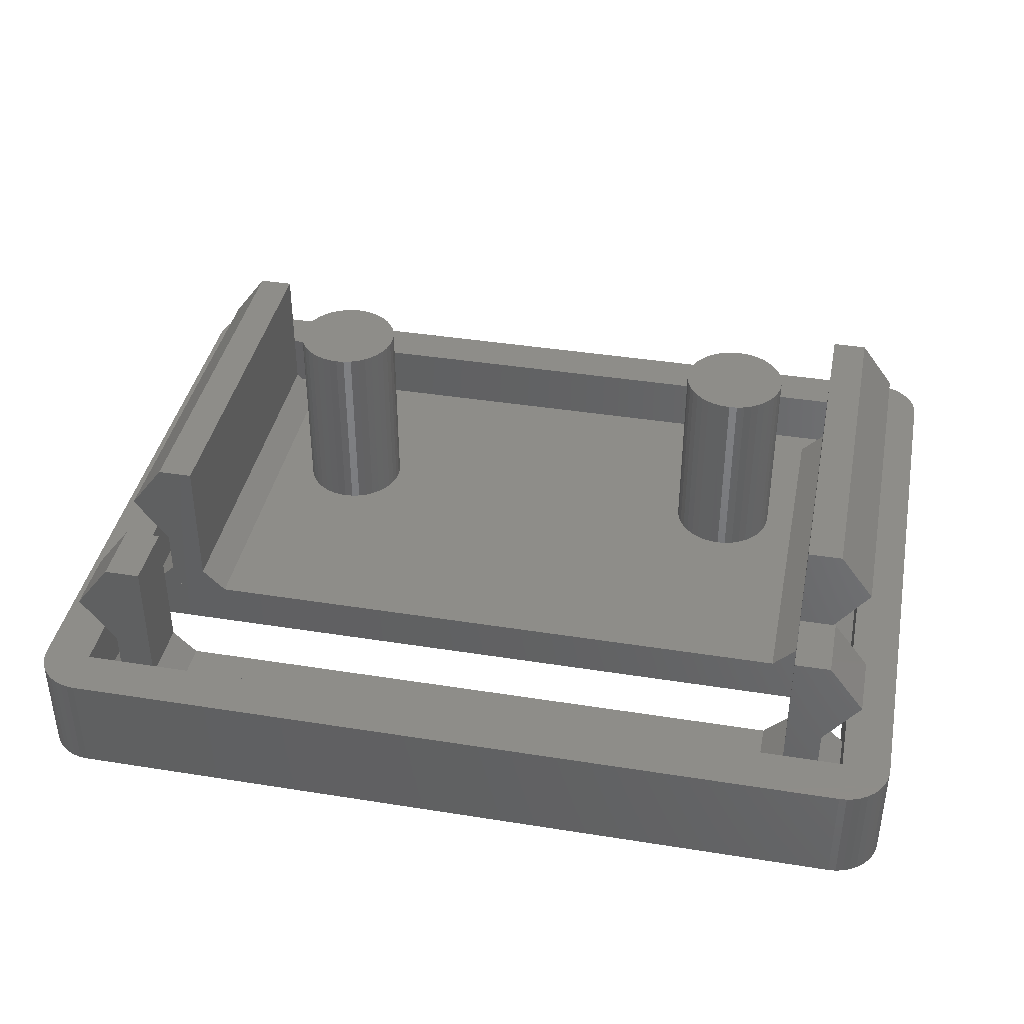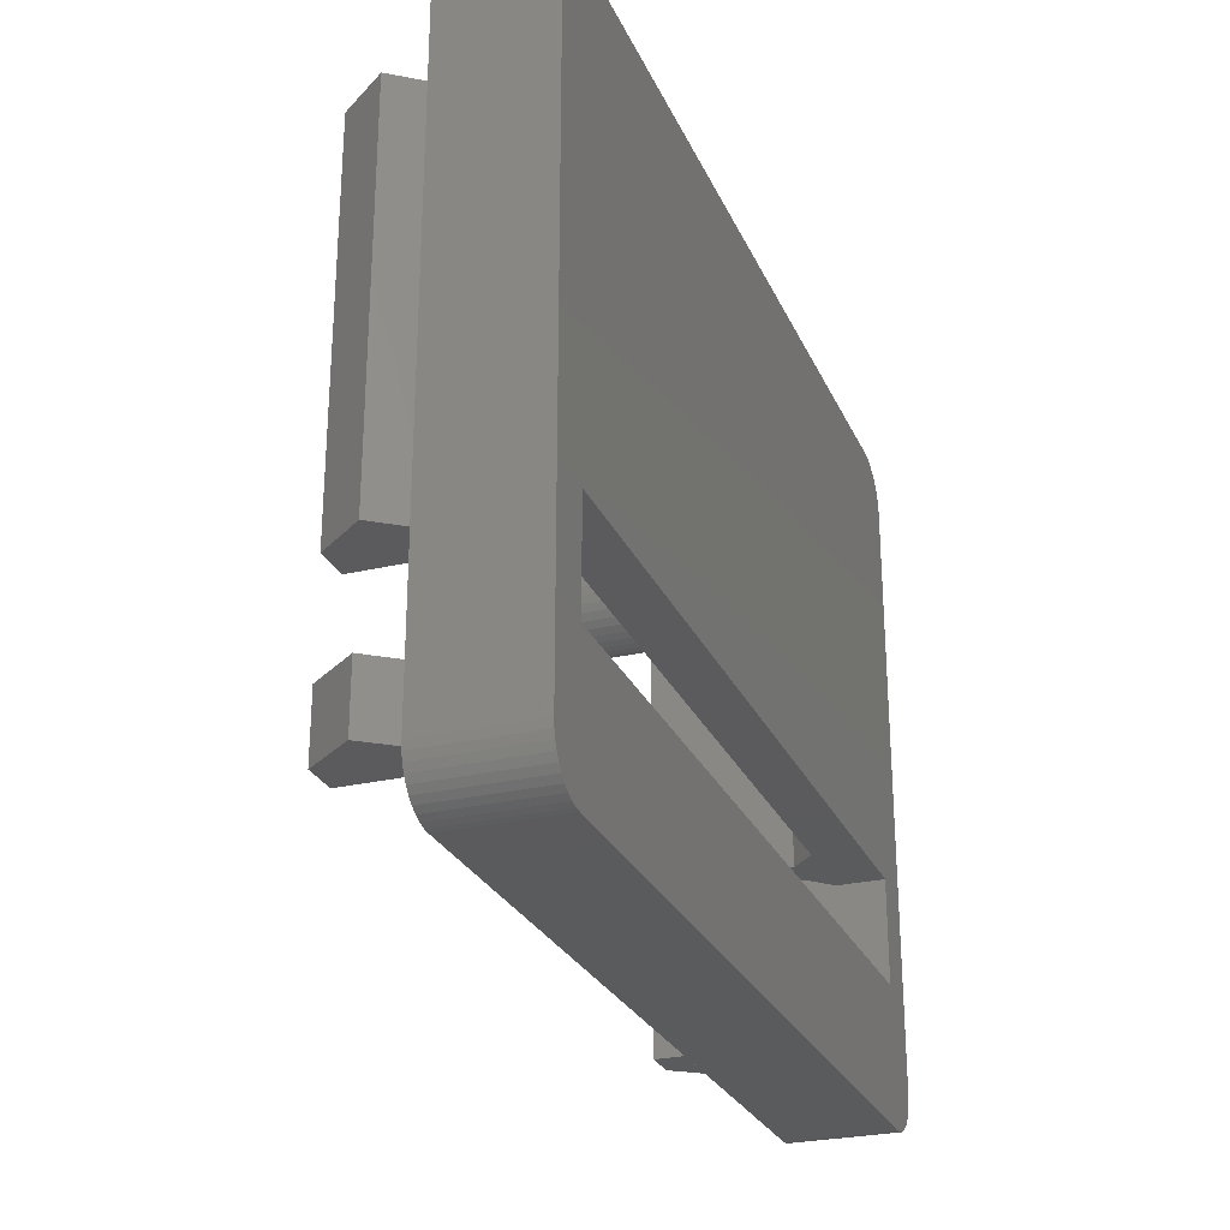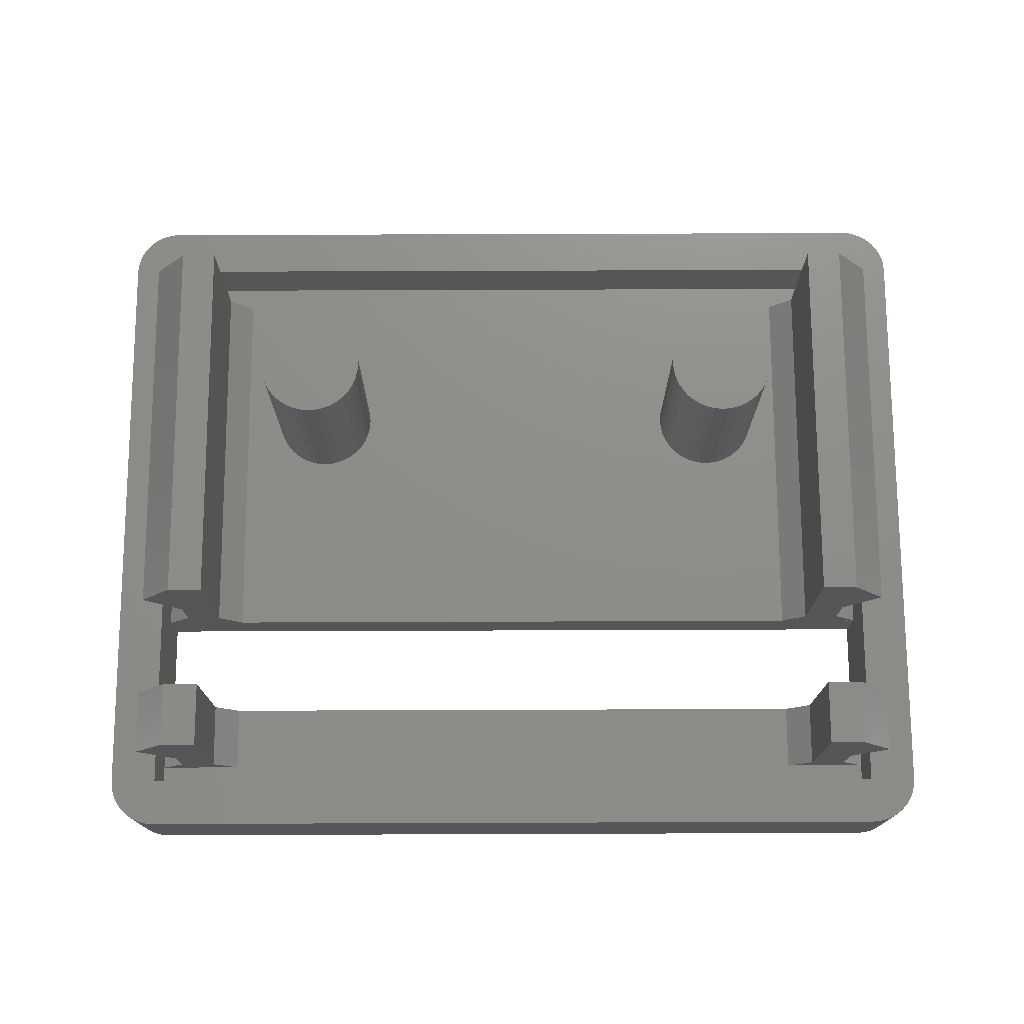
<metadata>
{"format":"stl","ext":"stl","renderer":"f3d","projection":"perspective","resolution":1024,"background":"white","views":[{"elev":39.7,"azim":11.2,"up":"+Z"},{"elev":-26.7,"azim":110.3,"up":"+Y"},{"elev":74.1,"azim":-0.2,"up":"+Z"}]}
</metadata>
<code>
# stl→obj: 332 verts, 656 faces
v 13.89 -11.77 0
v 14.13 -11.68 3.6
v 13.89 -11.77 3.6
v 14.13 -11.68 0
v 14.69 -11.19 3.6
v 14.83 -10.98 0
v 14.83 -10.98 3.6
v 14.69 -11.19 0
v -13.4 -11.85 0
v 13.4 -11.85 3.6
v -13.4 -11.85 3.6
v 13.4 -11.85 0
v 13.65 -11.83 0
v 13.65 -11.83 3.6
v -15 10.25 0
v -14.98 10.5 3.6
v -14.98 10.5 0
v -15 10.25 3.6
v -14.92 -10.74 0
v -14.98 -10.5 3.6
v -14.98 -10.5 0
v -14.92 -10.74 3.6
v -13.65 -11.83 0
v -13.65 -11.83 3.6
v -14.92 10.74 3.6
v -14.92 10.74 0
v -14.13 -11.68 0
v -13.89 -11.77 3.6
v -14.13 -11.68 3.6
v -13.89 -11.77 0
v -14.13 11.68 0
v -14.34 11.54 3.6
v -14.13 11.68 3.6
v -14.34 11.54 0
v -13.4 11.85 0
v -13.65 11.83 3.6
v -13.4 11.85 3.6
v -13.65 11.83 0
v 14.34 11.54 0
v 14.13 11.68 3.6
v 14.34 11.54 3.6
v 14.13 11.68 0
v 15 -10.25 3.6
v 15 10.25 0
v 15 10.25 3.6
v 15 -10.25 0
v -15 -10.25 0
v -15 -10.25 3.6
v 13.65 11.83 0
v 13.4 11.85 3.6
v 13.65 11.83 3.6
v 13.4 11.85 0
v 13.89 11.77 0
v 13.89 11.77 3.6
v 14.92 10.74 3.6
v 14.83 10.98 0
v 14.83 10.98 3.6
v 14.92 10.74 0
v -14.69 -11.19 0
v -14.83 -10.98 3.6
v -14.83 -10.98 0
v -14.69 -11.19 3.6
v -14.69 11.19 0
v -14.53 11.38 3.6
v -14.53 11.38 0
v -14.69 11.19 3.6
v 14.92 -10.74 0
v 14.92 -10.74 3.6
v -14.53 -11.38 0
v -14.34 -11.54 3.6
v -14.53 -11.38 3.6
v -14.34 -11.54 0
v -13.89 11.77 0
v -13.89 11.77 3.6
v -14.83 10.98 0
v -14.83 10.98 3.6
v 14.98 -10.5 0
v 14.98 -10.5 3.6
v 14.34 -11.54 0
v 14.53 -11.38 3.6
v 14.34 -11.54 3.6
v 14.53 -11.38 0
v 14.98 10.5 0
v 14.98 10.5 3.6
v 14.69 11.19 0
v 14.69 11.19 3.6
v 14.53 11.38 0
v 14.53 11.38 3.6
v 13.4 10.25 3.6
v 13.4 -10.25 3.6
v -13.4 10.25 3.6
v -13.4 -10.25 3.6
v 13.4 -3.75 0
v 13.4 -7.25 0
v -13.4 -7.25 0
v -13.4 -3.75 0
v 13.4 -10.25 1.6
v 13.4 -9.45 1.6
v 13.4 -7.25 1.6
v 13.4 -3.75 1.6
v 13.4 9.45 1.6
v 13.4 10.25 1.6
v -13.4 10.25 1.6
v -13.4 -3.75 1.6
v -13.4 -7.25 1.6
v -13.4 -10.25 1.6
v -13.4 -9.45 1.6
v -13.4 9.45 1.6
v -12.6 -9.45 1.6
v -12.6 -9.45 2.4
v -12.6 -3.75 2.4
v -12.6 9.45 2.4
v -12.6 -7.25 2.4
v -12.6 9.45 1.6
v -12.6 -7.25 1.6
v -12.6 -3.75 1.6
v -11.4 -3.75 7.1
v -11.4 9.45 2.4
v -11.4 9.45 7.1
v -11.4 -3.75 2.4
v -11.4 -9.45 7.1
v -11.4 -7.25 2.4
v -11.4 -7.25 7.1
v -11.4 -9.45 2.4
v -12.6 9.45 7.1
v -12.6 -3.75 7.1
v -12.6 -7.25 7.1
v -12.6 -9.45 7.1
v -10.6 -7.25 1.6
v -10.6 -9.45 1.6
v -10.6 9.45 1.6
v -10.6 -3.75 1.6
v -12.6 -7.25 3.9
v -12.6 -9.45 3.9
v -12.6 9.45 3.9
v -12.6 -3.75 3.9
v -13.8 9.45 5.5
v -13.8 -9.45 5.5
v -13.8 -7.25 5.5
v -13.8 -3.75 5.5
v 12.6 -9.45 1.6
v 12.6 -9.45 2.4
v 12.6 9.45 2.4
v 12.6 -3.75 2.4
v 12.6 -7.25 2.4
v 12.6 9.45 1.6
v 12.6 -7.25 1.6
v 12.6 -3.75 1.6
v 11.4 -3.75 2.4
v 11.4 9.45 7.1
v 11.4 9.45 2.4
v 11.4 -3.75 7.1
v 11.4 -9.45 2.4
v 11.4 -7.25 7.1
v 11.4 -7.25 2.4
v 11.4 -9.45 7.1
v 12.6 -3.75 7.1
v 12.6 9.45 7.1
v 12.6 -9.45 7.1
v 12.6 -7.25 7.1
v 10.6 -9.45 1.6
v 10.6 -7.25 1.6
v 10.6 -3.75 1.6
v 10.6 9.45 1.6
v 12.6 -9.45 3.9
v 12.6 -7.25 3.9
v 12.6 -3.75 3.9
v 12.6 9.45 3.9
v 13.8 9.45 5.5
v 13.8 -9.45 5.5
v 13.8 -7.25 5.5
v 13.8 -3.75 5.5
v 6.022 4.832 1.6
v 6.088 5.106 8.3
v 6.088 5.106 1.6
v 6.022 4.832 8.3
v 6 4.55 1.6
v 6 4.55 8.3
v 6.196 5.367 8.3
v 6.196 5.367 1.6
v 9.256 5.608 8.3
v 9.073 5.823 1.6
v 9.073 5.823 8.3
v 9.256 5.608 1.6
v 8.356 6.262 1.6
v 8.082 6.328 8.3
v 8.356 6.262 8.3
v 8.082 6.328 1.6
v 6.742 6.006 1.6
v 6.527 5.823 8.3
v 6.742 6.006 8.3
v 6.527 5.823 1.6
v 9.073 3.277 8.3
v 9.256 3.492 1.6
v 9.256 3.492 8.3
v 9.073 3.277 1.6
v 9.512 3.994 8.3
v 9.578 4.268 1.6
v 9.578 4.268 8.3
v 9.512 3.994 1.6
v 6.196 3.733 1.6
v 6.088 3.994 8.3
v 6.088 3.994 1.6
v 6.196 3.733 8.3
v 6.983 2.946 1.6
v 7.244 2.838 8.3
v 6.983 2.946 8.3
v 7.244 2.838 1.6
v 6.983 6.154 1.6
v 6.983 6.154 8.3
v 9.404 3.733 8.3
v 9.404 3.733 1.6
v 6.022 4.268 8.3
v 6.022 4.268 1.6
v 8.356 2.838 1.6
v 8.617 2.946 8.3
v 8.356 2.838 8.3
v 8.617 2.946 1.6
v 7.518 2.772 8.3
v 7.518 2.772 1.6
v 8.858 6.006 1.6
v 8.617 6.154 8.3
v 8.858 6.006 8.3
v 8.617 6.154 1.6
v 6.344 5.608 8.3
v 6.344 5.608 1.6
v 8.082 2.772 1.6
v 8.082 2.772 8.3
v 6.527 3.277 1.6
v 6.344 3.492 8.3
v 6.344 3.492 1.6
v 6.527 3.277 8.3
v 7.244 6.262 1.6
v 7.244 6.262 8.3
v 6.742 3.094 1.6
v 6.742 3.094 8.3
v 9.6 4.55 1.6
v 9.6 4.55 8.3
v 9.578 4.832 1.6
v 9.578 4.832 8.3
v 9.512 5.106 1.6
v 9.512 5.106 8.3
v 7.8 6.35 1.6
v 7.518 6.328 8.3
v 7.8 6.35 8.3
v 7.518 6.328 1.6
v 9.404 5.367 1.6
v 8.858 3.094 1.6
v 7.8 2.75 1.6
v 8.858 3.094 8.3
v 9.404 5.367 8.3
v 7.8 2.75 8.3
v -9.278 4.832 1.6
v -9.212 5.106 8.3
v -9.212 5.106 1.6
v -9.278 4.832 8.3
v -9.3 4.55 1.6
v -9.3 4.55 8.3
v -9.104 5.367 8.3
v -9.104 5.367 1.6
v -6.944 2.838 1.6
v -6.683 2.946 8.3
v -6.944 2.838 8.3
v -6.683 2.946 1.6
v -6.442 3.094 8.3
v -6.442 3.094 1.6
v -8.056 6.262 1.6
v -8.317 6.154 8.3
v -8.056 6.262 8.3
v -8.317 6.154 1.6
v -6.683 6.154 1.6
v -6.944 6.262 8.3
v -6.683 6.154 8.3
v -6.944 6.262 1.6
v -7.5 2.75 1.6
v -7.218 2.772 8.3
v -7.5 2.75 8.3
v -7.218 2.772 1.6
v -7.782 2.772 1.6
v -7.782 2.772 8.3
v -8.773 3.277 1.6
v -8.956 3.492 8.3
v -8.956 3.492 1.6
v -8.773 3.277 8.3
v -8.956 5.608 8.3
v -8.956 5.608 1.6
v -6.044 3.492 8.3
v -5.896 3.733 1.6
v -5.896 3.733 8.3
v -6.044 3.492 1.6
v -6.227 3.277 8.3
v -6.227 3.277 1.6
v -9.212 3.994 1.6
v -9.278 4.268 8.3
v -9.278 4.268 1.6
v -9.212 3.994 8.3
v -6.442 6.006 1.6
v -6.442 6.006 8.3
v -9.104 3.733 1.6
v -9.104 3.733 8.3
v -5.788 3.994 1.6
v -5.788 3.994 8.3
v -8.558 3.094 1.6
v -8.317 2.946 8.3
v -8.558 3.094 8.3
v -8.317 2.946 1.6
v -7.218 6.328 1.6
v -7.5 6.35 8.3
v -7.218 6.328 8.3
v -7.5 6.35 1.6
v -5.722 4.832 8.3
v -5.788 5.106 1.6
v -5.788 5.106 8.3
v -5.722 4.832 1.6
v -8.056 2.838 1.6
v -8.056 2.838 8.3
v -5.896 5.367 8.3
v -6.044 5.608 1.6
v -6.044 5.608 8.3
v -5.896 5.367 1.6
v -6.227 5.823 1.6
v -6.227 5.823 8.3
v -7.782 6.328 1.6
v -7.782 6.328 8.3
v -8.773 5.823 8.3
v -8.773 5.823 1.6
v -8.558 6.006 1.6
v -8.558 6.006 8.3
v -5.722 4.268 8.3
v -5.7 4.55 8.3
v -5.7 4.55 1.6
v -5.722 4.268 1.6
f 1 2 3
f 2 1 4
f 5 6 7
f 6 5 8
f 9 10 11
f 10 9 12
f 13 3 14
f 3 13 1
f 15 16 17
f 16 15 18
f 19 20 21
f 20 19 22
f 12 14 10
f 14 12 13
f 23 11 24
f 11 23 9
f 17 25 26
f 25 17 16
f 27 28 29
f 28 27 30
f 31 32 33
f 32 31 34
f 35 36 37
f 36 35 38
f 39 40 41
f 40 39 42
f 43 44 45
f 44 43 46
f 47 18 15
f 18 47 48
f 49 50 51
f 50 49 52
f 53 51 54
f 51 53 49
f 55 56 57
f 56 55 58
f 59 60 61
f 60 59 62
f 30 24 28
f 24 30 23
f 42 54 40
f 54 42 53
f 63 64 65
f 64 63 66
f 7 67 68
f 67 7 6
f 69 70 71
f 70 69 72
f 52 37 50
f 37 52 35
f 73 33 74
f 33 73 31
f 34 64 32
f 64 34 65
f 75 66 63
f 66 75 76
f 68 77 78
f 77 68 67
f 61 22 19
f 22 61 60
f 38 74 36
f 74 38 73
f 26 76 75
f 76 26 25
f 79 80 81
f 80 79 82
f 21 48 47
f 48 21 20
f 72 29 70
f 29 72 27
f 45 83 84
f 83 45 44
f 57 85 86
f 85 57 56
f 87 41 88
f 41 87 39
f 80 8 5
f 8 80 82
f 89 45 84
f 45 89 43
f 89 84 55
f 90 43 89
f 89 55 57
f 43 90 78
f 89 57 86
f 78 90 68
f 89 86 88
f 68 90 7
f 89 88 41
f 7 90 5
f 89 41 40
f 5 90 80
f 89 40 54
f 80 90 81
f 89 54 51
f 81 90 2
f 2 90 3
f 50 89 51
f 37 89 50
f 37 91 89
f 74 91 36
f 36 91 37
f 3 90 14
f 90 10 14
f 90 11 10
f 92 11 90
f 91 18 92
f 48 92 18
f 33 91 74
f 20 92 48
f 32 91 33
f 92 24 11
f 64 91 32
f 92 28 24
f 66 91 64
f 92 29 28
f 76 91 66
f 92 70 29
f 25 91 76
f 92 71 70
f 16 91 25
f 92 62 71
f 91 16 18
f 92 60 62
f 92 22 60
f 92 20 22
f 69 62 59
f 62 69 71
f 86 87 88
f 87 86 85
f 84 58 55
f 58 84 83
f 12 46 77
f 46 93 44
f 12 77 67
f 52 44 93
f 12 67 6
f 44 52 83
f 12 6 8
f 83 52 58
f 12 8 82
f 58 52 56
f 12 82 79
f 56 52 85
f 12 79 4
f 85 52 87
f 12 4 1
f 87 52 39
f 12 1 13
f 39 52 42
f 46 94 93
f 46 12 94
f 9 94 12
f 9 95 94
f 9 47 95
f 47 9 23
f 42 52 53
f 53 52 49
f 93 35 52
f 96 35 93
f 95 47 96
f 15 96 47
f 47 23 30
f 96 15 35
f 47 30 27
f 35 15 38
f 47 27 72
f 38 15 73
f 47 72 69
f 73 15 31
f 47 69 59
f 31 15 34
f 47 59 61
f 34 15 65
f 47 61 19
f 65 15 63
f 47 19 21
f 63 15 75
f 75 15 26
f 26 15 17
f 78 46 43
f 46 78 77
f 4 81 2
f 81 4 79
f 97 98 99
f 94 100 93
f 99 100 94
f 100 101 102
f 102 101 89
f 100 89 101
f 90 100 99
f 90 99 98
f 90 98 97
f 100 90 89
f 103 100 102
f 100 103 104
f 105 97 99
f 97 105 106
f 107 106 105
f 91 108 103
f 91 104 108
f 92 104 91
f 104 92 105
f 106 107 92
f 105 92 107
f 108 104 103
f 104 105 96
f 96 105 95
f 103 89 91
f 89 103 102
f 97 92 90
f 92 97 106
f 96 100 104
f 100 96 93
f 94 105 99
f 105 94 95
f 107 109 110
f 108 111 112
f 111 108 104
f 105 110 113
f 110 105 107
f 114 108 112
f 110 115 113
f 115 110 109
f 111 114 112
f 114 111 116
f 107 115 109
f 115 107 105
f 104 114 116
f 114 104 108
f 117 118 119
f 118 117 120
f 121 122 123
f 122 121 124
f 125 117 119
f 117 125 126
f 127 121 123
f 121 127 128
f 109 129 130
f 129 109 115
f 116 131 132
f 131 116 114
f 109 133 115
f 133 109 134
f 116 135 114
f 135 116 136
f 135 125 119
f 125 135 137
f 118 135 119
f 118 114 135
f 114 118 131
f 134 128 138
f 128 134 121
f 134 124 121
f 109 124 134
f 124 109 130
f 122 130 129
f 130 122 124
f 118 132 131
f 132 118 120
f 138 127 139
f 127 138 128
f 140 125 137
f 125 140 126
f 134 139 133
f 139 134 138
f 136 137 135
f 137 136 140
f 141 98 142
f 143 100 101
f 100 143 144
f 145 98 99
f 98 145 142
f 101 146 143
f 141 145 147
f 145 141 142
f 148 143 146
f 143 148 144
f 141 99 98
f 99 141 147
f 148 101 100
f 101 148 146
f 149 150 151
f 150 149 152
f 153 154 155
f 154 153 156
f 150 157 158
f 157 150 152
f 154 159 160
f 159 154 156
f 161 147 141
f 147 161 162
f 163 146 148
f 146 163 164
f 165 147 166
f 147 165 141
f 167 146 168
f 146 167 148
f 168 158 169
f 158 168 150
f 168 151 150
f 146 151 168
f 151 146 164
f 165 159 156
f 159 165 170
f 153 165 156
f 153 141 165
f 141 153 161
f 162 153 155
f 153 162 161
f 164 149 151
f 149 164 163
f 159 171 160
f 171 159 170
f 157 169 158
f 169 157 172
f 170 166 171
f 166 170 165
f 172 168 169
f 168 172 167
f 136 126 140
f 126 136 117
f 136 120 117
f 116 120 136
f 120 116 132
f 104 116 111
f 167 157 152
f 157 167 172
f 149 167 152
f 149 148 167
f 148 149 163
f 148 100 144
f 133 127 123
f 127 133 139
f 122 133 123
f 122 115 133
f 115 122 129
f 115 105 113
f 166 160 171
f 160 166 154
f 166 155 154
f 147 155 166
f 155 147 162
f 99 147 145
f 173 174 175
f 174 173 176
f 177 176 173
f 176 177 178
f 175 179 180
f 179 175 174
f 181 182 183
f 182 181 184
f 185 186 187
f 186 185 188
f 189 190 191
f 190 189 192
f 193 194 195
f 194 193 196
f 197 198 199
f 198 197 200
f 201 202 203
f 202 201 204
f 205 206 207
f 206 205 208
f 209 191 210
f 191 209 189
f 211 200 197
f 200 211 212
f 203 213 214
f 213 203 202
f 215 216 217
f 216 215 218
f 208 219 206
f 219 208 220
f 221 222 223
f 222 221 224
f 180 225 226
f 225 180 179
f 224 187 222
f 187 224 185
f 227 217 228
f 217 227 215
f 214 178 177
f 178 214 213
f 229 230 231
f 230 229 232
f 233 210 234
f 210 233 209
f 231 204 201
f 204 231 230
f 226 190 192
f 190 226 225
f 235 207 236
f 207 235 205
f 182 223 183
f 223 182 221
f 199 237 238
f 237 199 198
f 238 239 240
f 239 238 237
f 240 241 242
f 241 240 239
f 243 244 245
f 244 243 246
f 188 245 186
f 245 188 243
f 246 234 244
f 234 246 233
f 229 236 232
f 236 229 235
f 198 239 237
f 200 239 198
f 200 241 239
f 212 241 200
f 212 247 241
f 194 247 212
f 194 184 247
f 196 184 194
f 196 182 184
f 248 182 196
f 248 221 182
f 218 221 248
f 218 224 221
f 215 224 218
f 215 185 224
f 227 185 215
f 227 188 185
f 249 188 227
f 249 243 188
f 220 243 249
f 220 246 243
f 208 246 220
f 208 233 246
f 205 233 208
f 205 209 233
f 235 209 205
f 235 189 209
f 229 189 235
f 229 192 189
f 231 192 229
f 231 226 192
f 201 226 231
f 201 180 226
f 203 180 201
f 203 175 180
f 214 175 203
f 214 173 175
f 173 214 177
f 218 250 216
f 250 218 248
f 251 184 181
f 184 251 247
f 249 228 252
f 228 249 227
f 220 252 219
f 252 220 249
f 248 193 250
f 193 248 196
f 242 247 251
f 247 242 241
f 195 212 211
f 212 195 194
f 240 199 238
f 242 199 240
f 242 197 199
f 251 197 242
f 251 211 197
f 181 211 251
f 181 195 211
f 183 195 181
f 183 193 195
f 223 193 183
f 223 250 193
f 222 250 223
f 222 216 250
f 187 216 222
f 187 217 216
f 186 217 187
f 186 228 217
f 245 228 186
f 245 252 228
f 244 252 245
f 244 219 252
f 234 219 244
f 234 206 219
f 210 206 234
f 210 207 206
f 191 207 210
f 191 236 207
f 190 236 191
f 190 232 236
f 225 232 190
f 225 230 232
f 179 230 225
f 179 204 230
f 174 204 179
f 174 202 204
f 176 202 174
f 176 213 202
f 213 176 178
f 253 254 255
f 254 253 256
f 257 256 253
f 256 257 258
f 255 259 260
f 259 255 254
f 261 262 263
f 262 261 264
f 264 265 262
f 265 264 266
f 267 268 269
f 268 267 270
f 271 272 273
f 272 271 274
f 275 276 277
f 276 275 278
f 279 277 280
f 277 279 275
f 281 282 283
f 282 281 284
f 260 285 286
f 285 260 259
f 287 288 289
f 288 287 290
f 291 290 287
f 290 291 292
f 293 294 295
f 294 293 296
f 297 273 298
f 273 297 271
f 278 263 276
f 263 278 261
f 299 296 293
f 296 299 300
f 289 301 302
f 301 289 288
f 295 258 257
f 258 295 294
f 303 304 305
f 304 303 306
f 307 308 309
f 308 307 310
f 311 312 313
f 312 311 314
f 315 280 316
f 280 315 279
f 317 318 319
f 318 317 320
f 321 298 322
f 298 321 297
f 323 269 324
f 269 323 267
f 266 291 265
f 291 266 292
f 286 325 326
f 325 286 285
f 319 321 322
f 321 319 318
f 327 325 328
f 325 327 326
f 306 316 304
f 316 306 315
f 270 328 268
f 328 270 327
f 281 305 284
f 305 281 303
f 310 324 308
f 324 310 323
f 313 320 317
f 320 313 312
f 283 300 299
f 300 283 282
f 311 329 330
f 313 329 311
f 313 302 329
f 317 302 313
f 317 289 302
f 319 289 317
f 319 287 289
f 322 287 319
f 322 291 287
f 298 291 322
f 298 265 291
f 273 265 298
f 273 262 265
f 272 262 273
f 272 263 262
f 309 263 272
f 309 276 263
f 308 276 309
f 308 277 276
f 324 277 308
f 324 280 277
f 269 280 324
f 269 316 280
f 268 316 269
f 268 304 316
f 328 304 268
f 328 305 304
f 325 305 328
f 325 284 305
f 285 284 325
f 285 282 284
f 259 282 285
f 259 300 282
f 254 300 259
f 254 296 300
f 256 296 254
f 256 294 296
f 294 256 258
f 274 309 272
f 309 274 307
f 329 331 330
f 331 329 332
f 302 332 329
f 332 302 301
f 330 314 311
f 314 330 331
f 332 314 331
f 301 314 332
f 301 312 314
f 288 312 301
f 288 320 312
f 290 320 288
f 290 318 320
f 292 318 290
f 292 321 318
f 266 321 292
f 266 297 321
f 264 297 266
f 264 271 297
f 261 271 264
f 261 274 271
f 278 274 261
f 278 307 274
f 275 307 278
f 275 310 307
f 279 310 275
f 279 323 310
f 315 323 279
f 315 267 323
f 306 267 315
f 306 270 267
f 303 270 306
f 303 327 270
f 281 327 303
f 281 326 327
f 283 326 281
f 283 286 326
f 299 286 283
f 299 260 286
f 293 260 299
f 293 255 260
f 295 255 293
f 295 253 255
f 253 295 257

</code>
